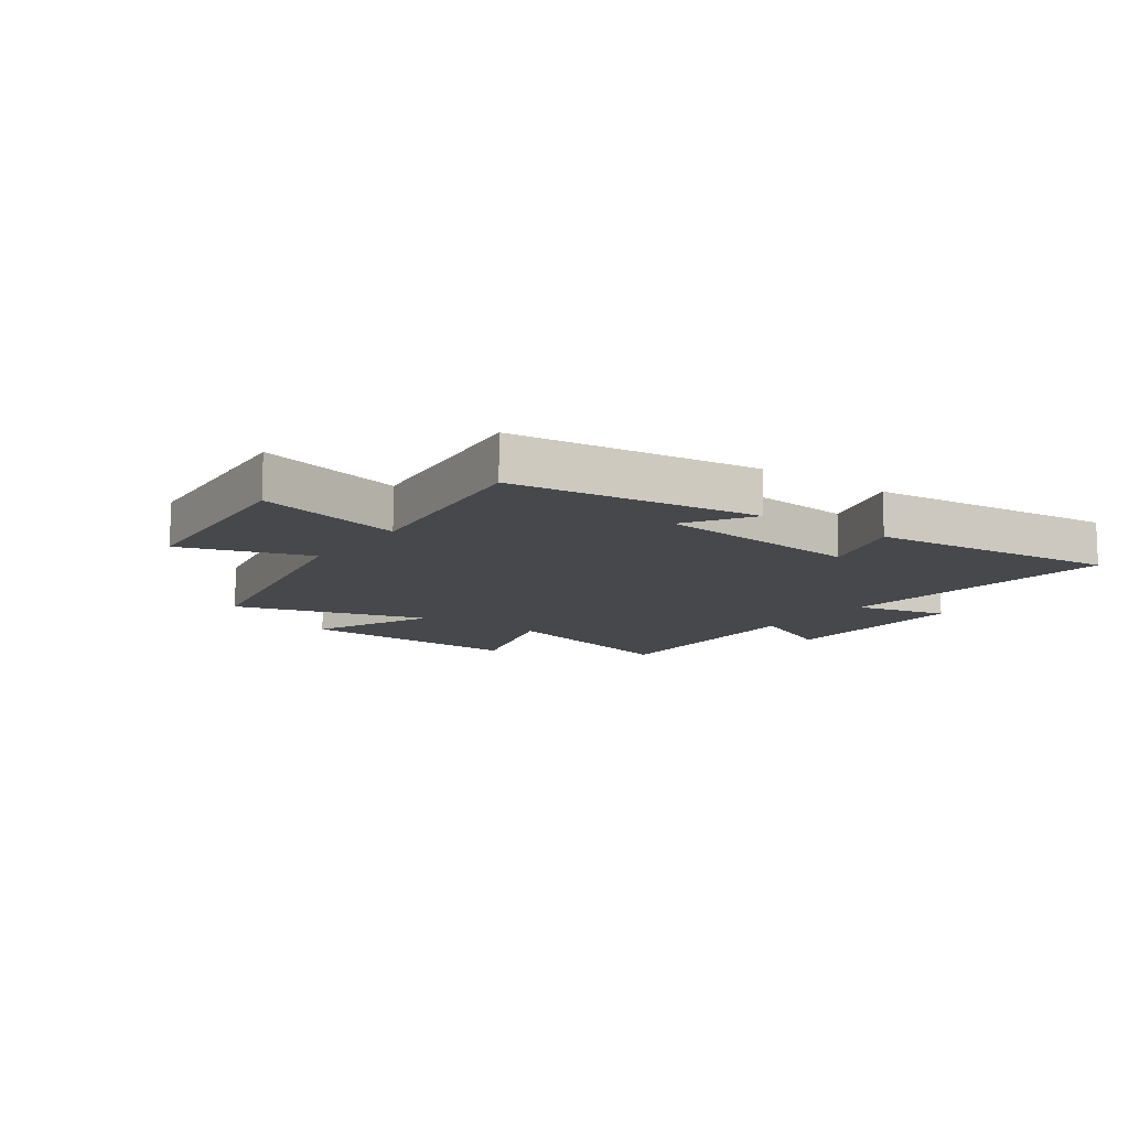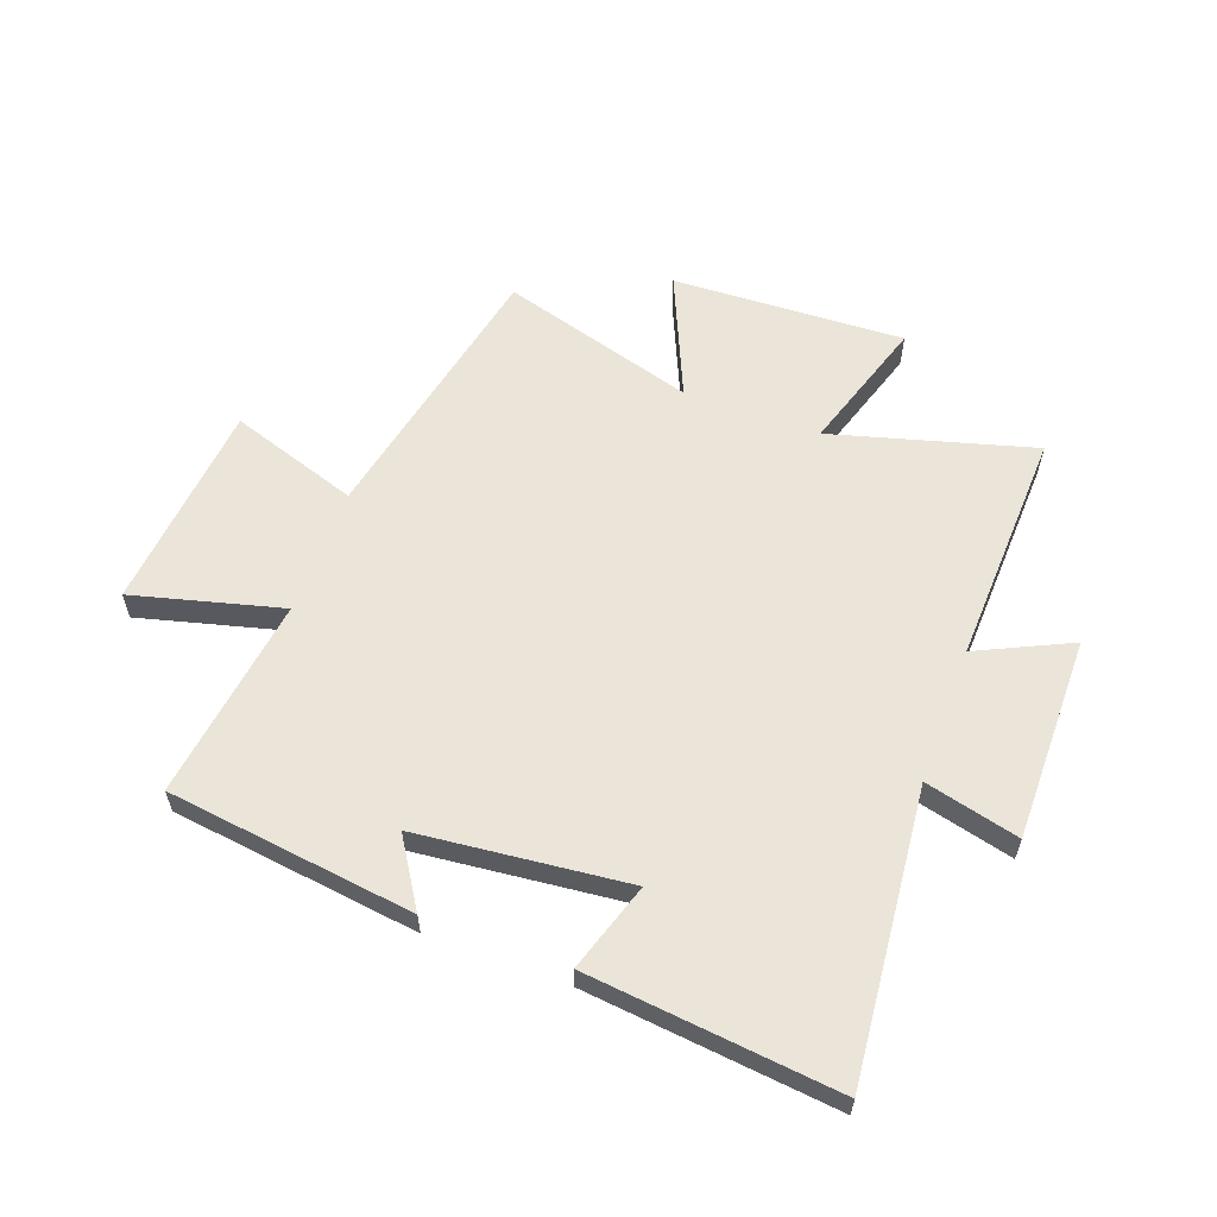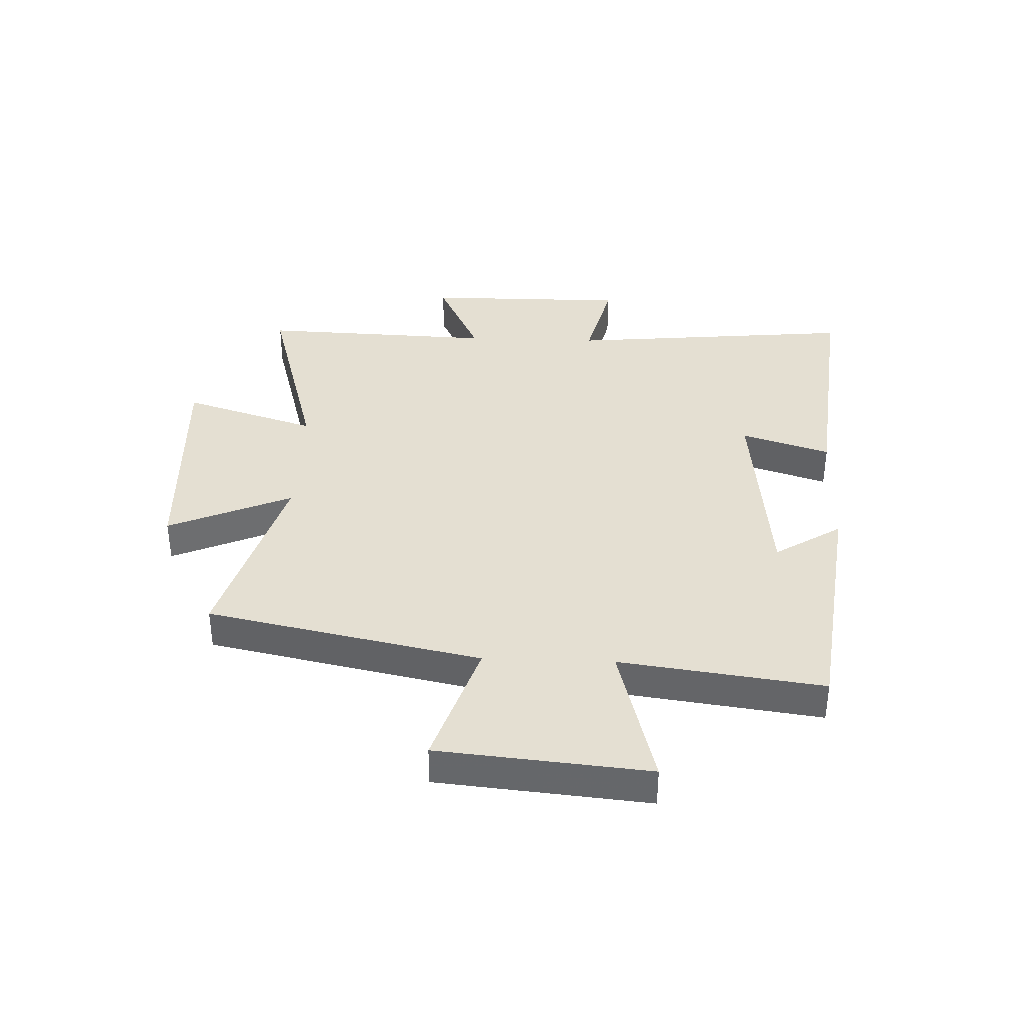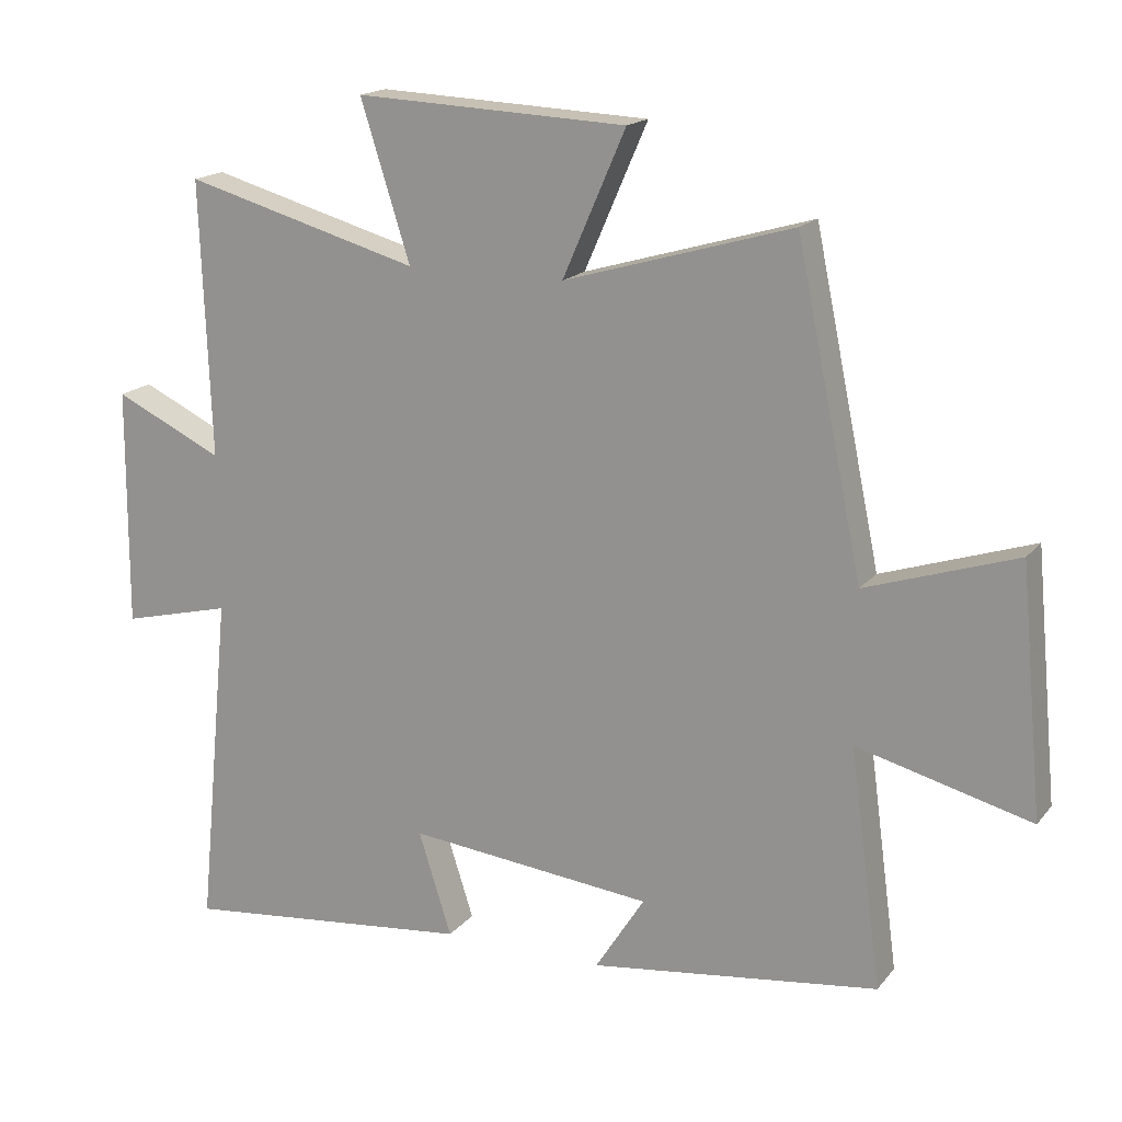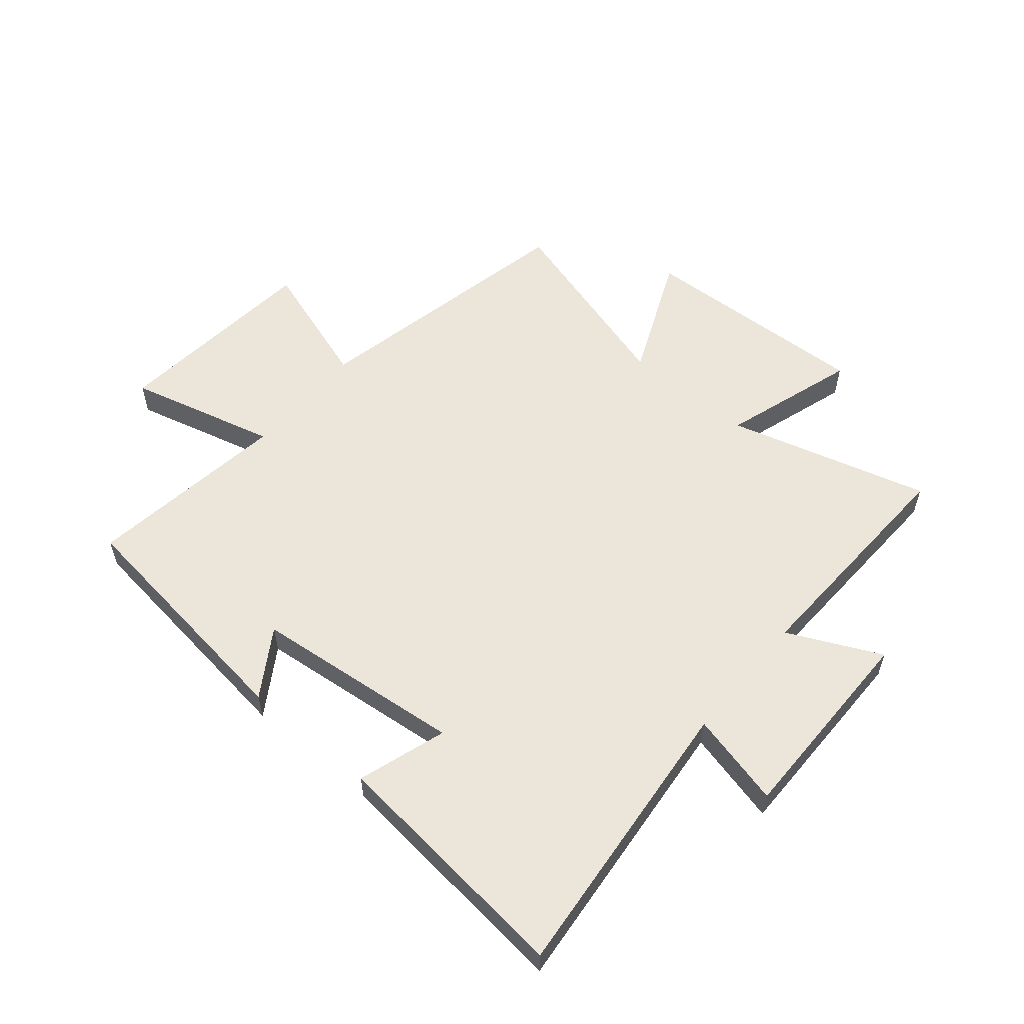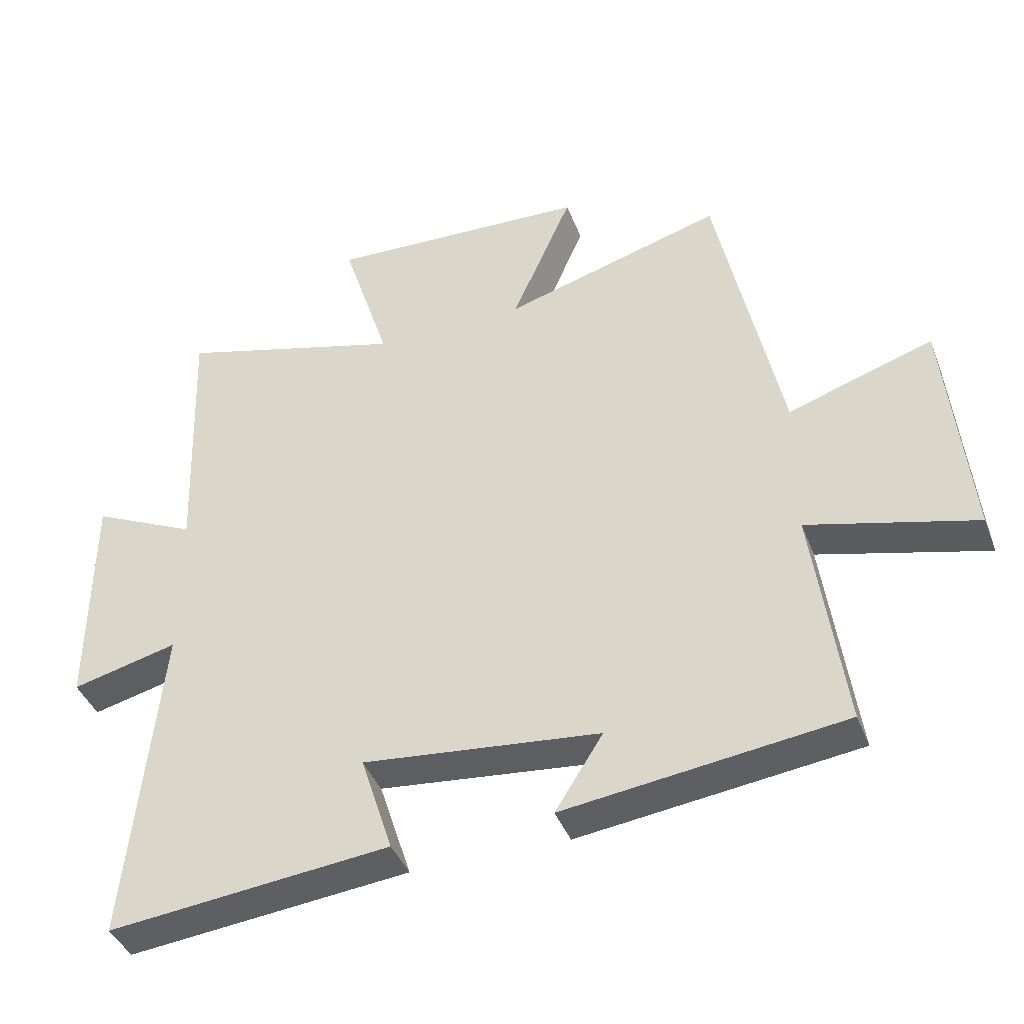
<metadata>
{"format":"obj","ext":"obj","renderer":"f3d","projection":"perspective","resolution":1024,"background":"white","views":[{"elev":-11.5,"azim":144.1,"up":"+Y"},{"elev":59.4,"azim":-159.8,"up":"+Y"},{"elev":37.0,"azim":92.2,"up":"+Y"},{"elev":17.2,"azim":25.8,"up":"+Z"},{"elev":56.7,"azim":-139.9,"up":"+Y"},{"elev":-41.1,"azim":20.1,"up":"+Z"}]}
</metadata>
<code>
v -0.549 0.07 -0.545
v -0.5 0.07 -0.045
v -0.662 0.07 -0.085
v -0.66 0.07 0.267
v -0.5 0.07 0.191
v -0.515 0.07 0.597
v -0.168 0.07 0.5
v -0.241 0.07 0.731
v 0.159 0.07 0.713
v 0.066 0.07 0.5
v 0.402 0.07 0.598
v 0.5 0.07 0.126
v 0.722 0.07 0.199
v 0.756 0.07 -0.163
v 0.5 0.07 -0.096
v 0.547 0.07 -0.446
v 0.121 0.07 -0.5
v 0.194 0.07 -0.385
v -0.168 0.07 -0.347
v -0.119 0.07 -0.5
v -0.549 0 -0.545
v -0.5 0 -0.045
v -0.662 0 -0.085
v -0.66 0 0.267
v -0.5 0 0.191
v -0.515 0 0.597
v -0.168 0 0.5
v -0.241 0 0.731
v 0.159 0 0.713
v 0.066 0 0.5
v 0.402 0 0.598
v 0.5 0 0.126
v 0.722 0 0.199
v 0.756 0 -0.163
v 0.5 0 -0.096
v 0.547 0 -0.446
v 0.121 0 -0.5
v 0.194 0 -0.385
v -0.168 0 -0.347
v -0.119 0 -0.5
f 19 20 1 2
f 18 19 2
f 15 16 17 18
f 15 18 2
f 12 13 14 15
f 12 15 2
f 11 12 2
f 10 11 2
f 7 8 9 10
f 7 10 2 3
f 5 6 7
f 5 7 3
f 3 4 5
f 22 21 40 39
f 22 39 38
f 38 37 36 35
f 22 38 35
f 35 34 33 32
f 22 35 32
f 22 32 31
f 22 31 30
f 30 29 28 27
f 23 22 30 27
f 27 26 25
f 23 27 25
f 25 24 23
f 1 21 22 2
f 2 22 23 3
f 3 23 24 4
f 4 24 25 5
f 5 25 26 6
f 6 26 27 7
f 7 27 28 8
f 8 28 29 9
f 9 29 30 10
f 10 30 31 11
f 11 31 32 12
f 12 32 33 13
f 13 33 34 14
f 14 34 35 15
f 15 35 36 16
f 16 36 37 17
f 17 37 38 18
f 18 38 39 19
f 19 39 40 20
f 20 40 21 1

</code>
